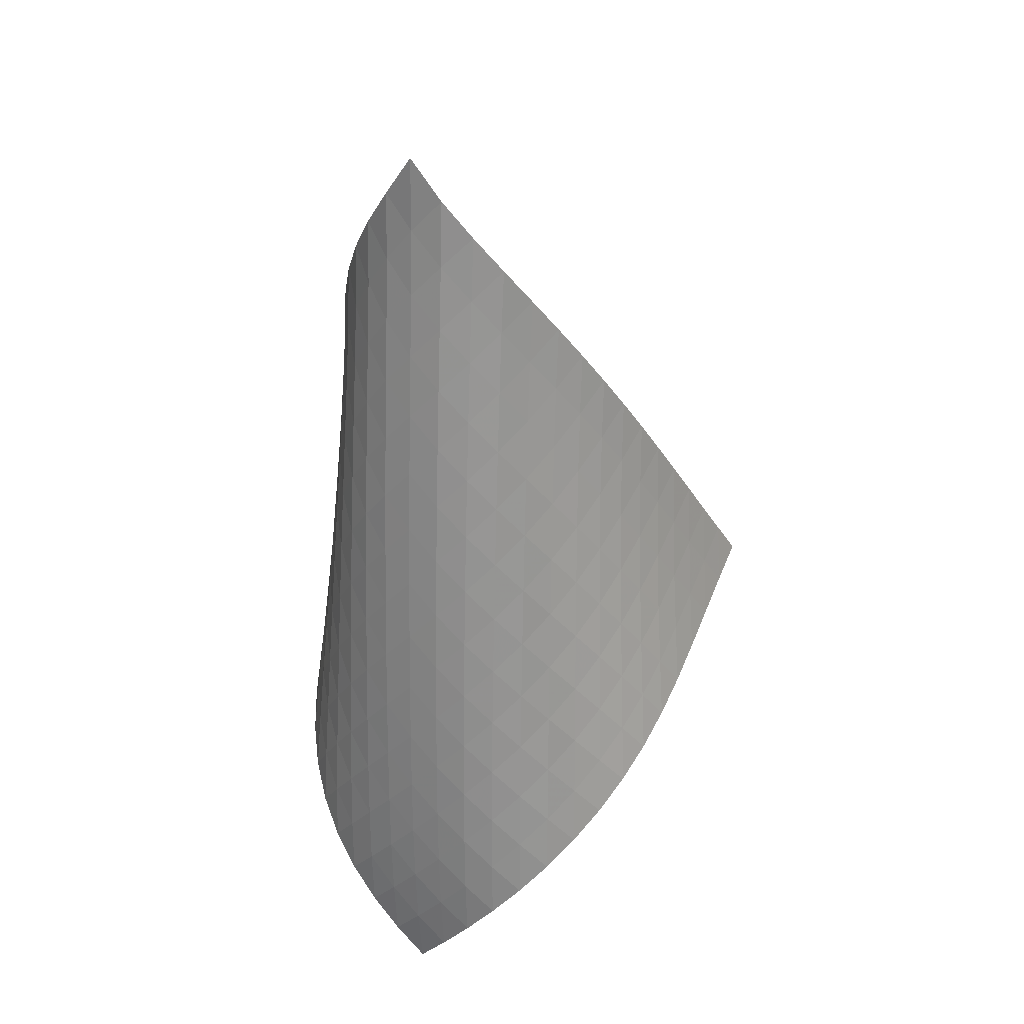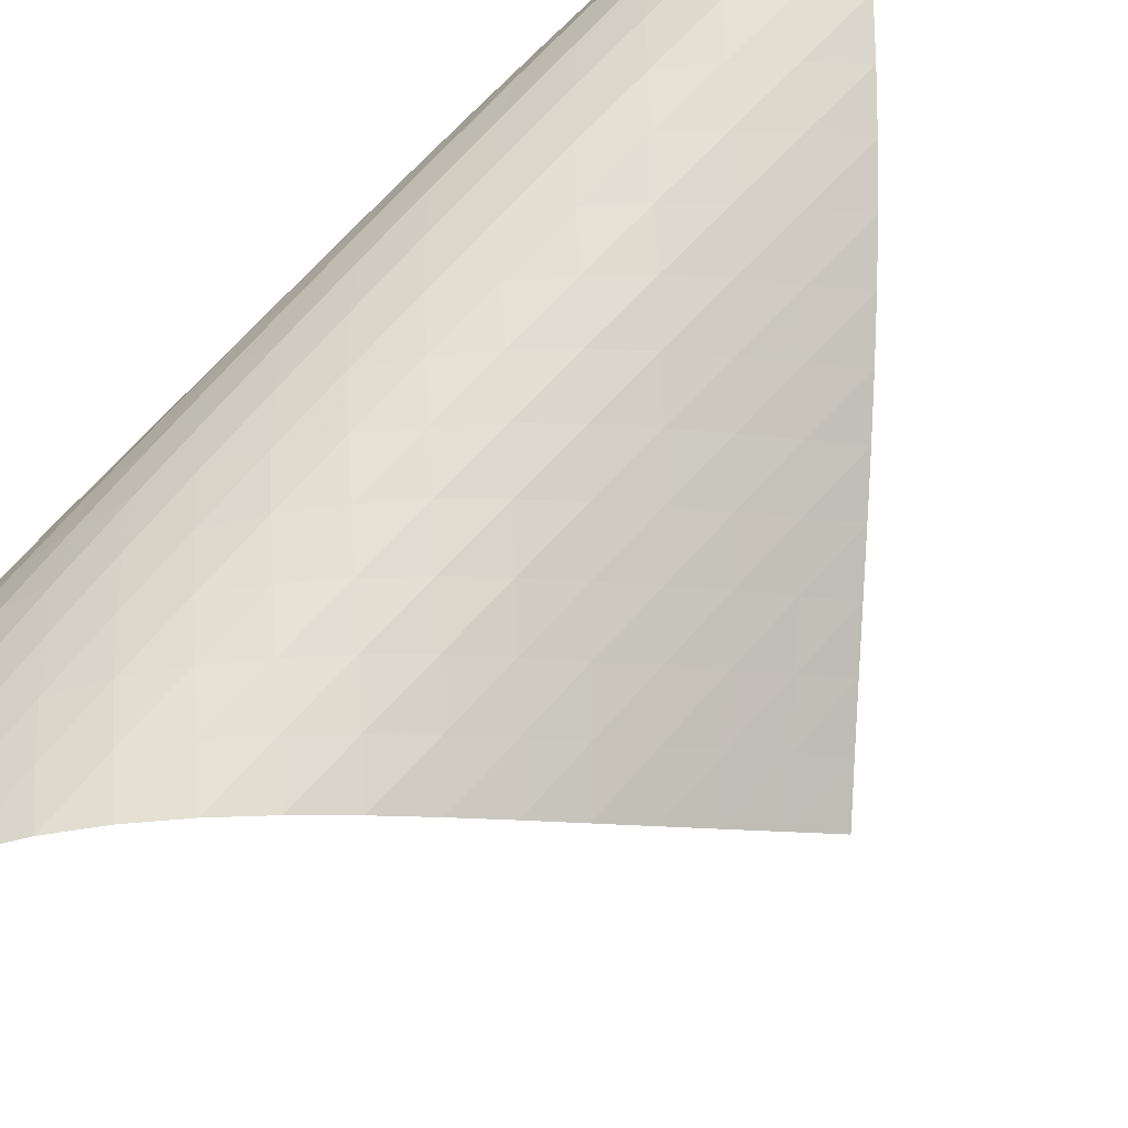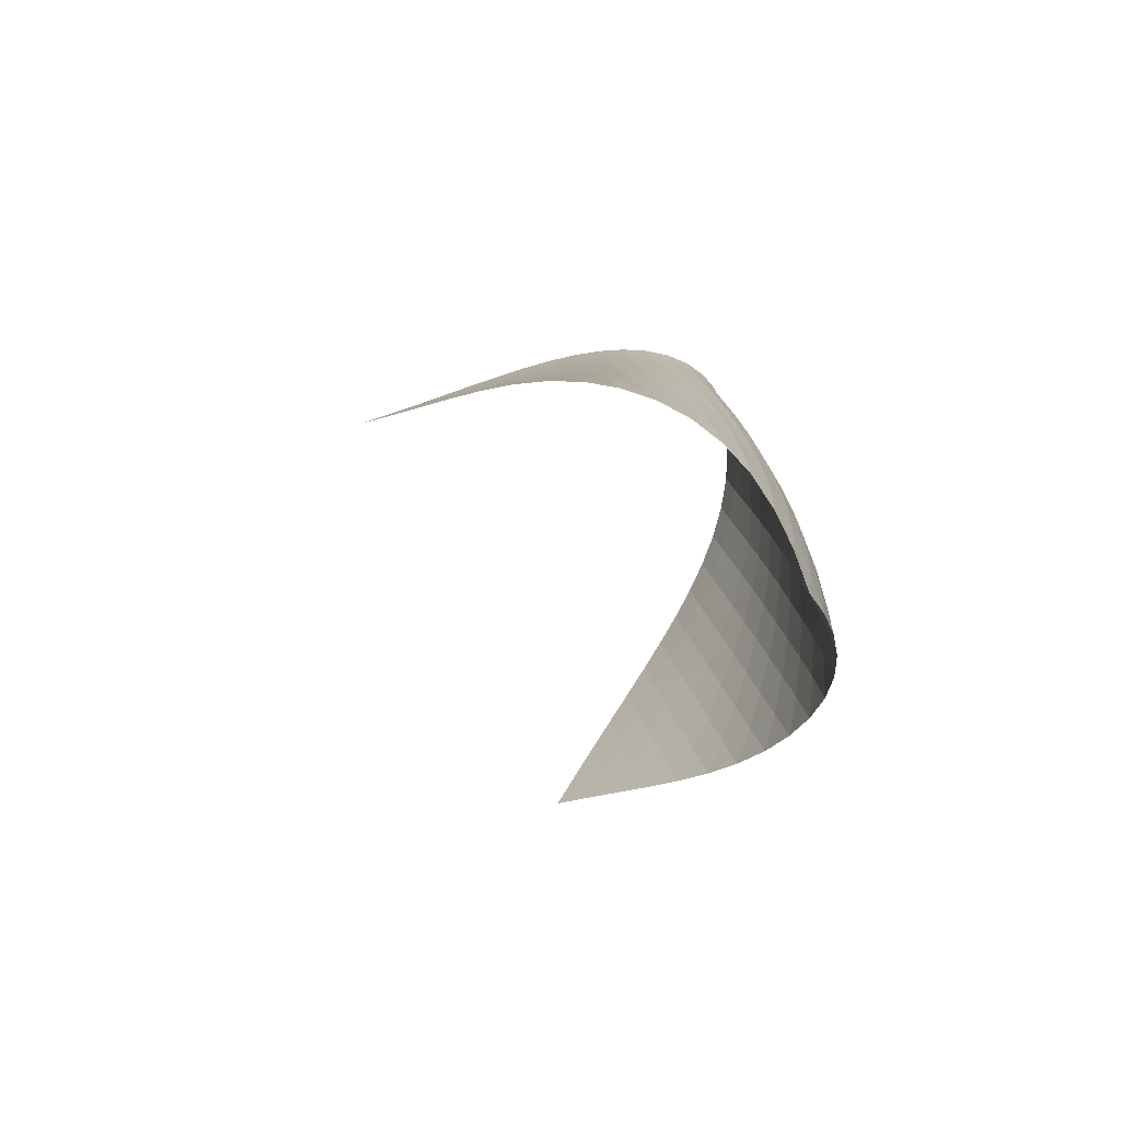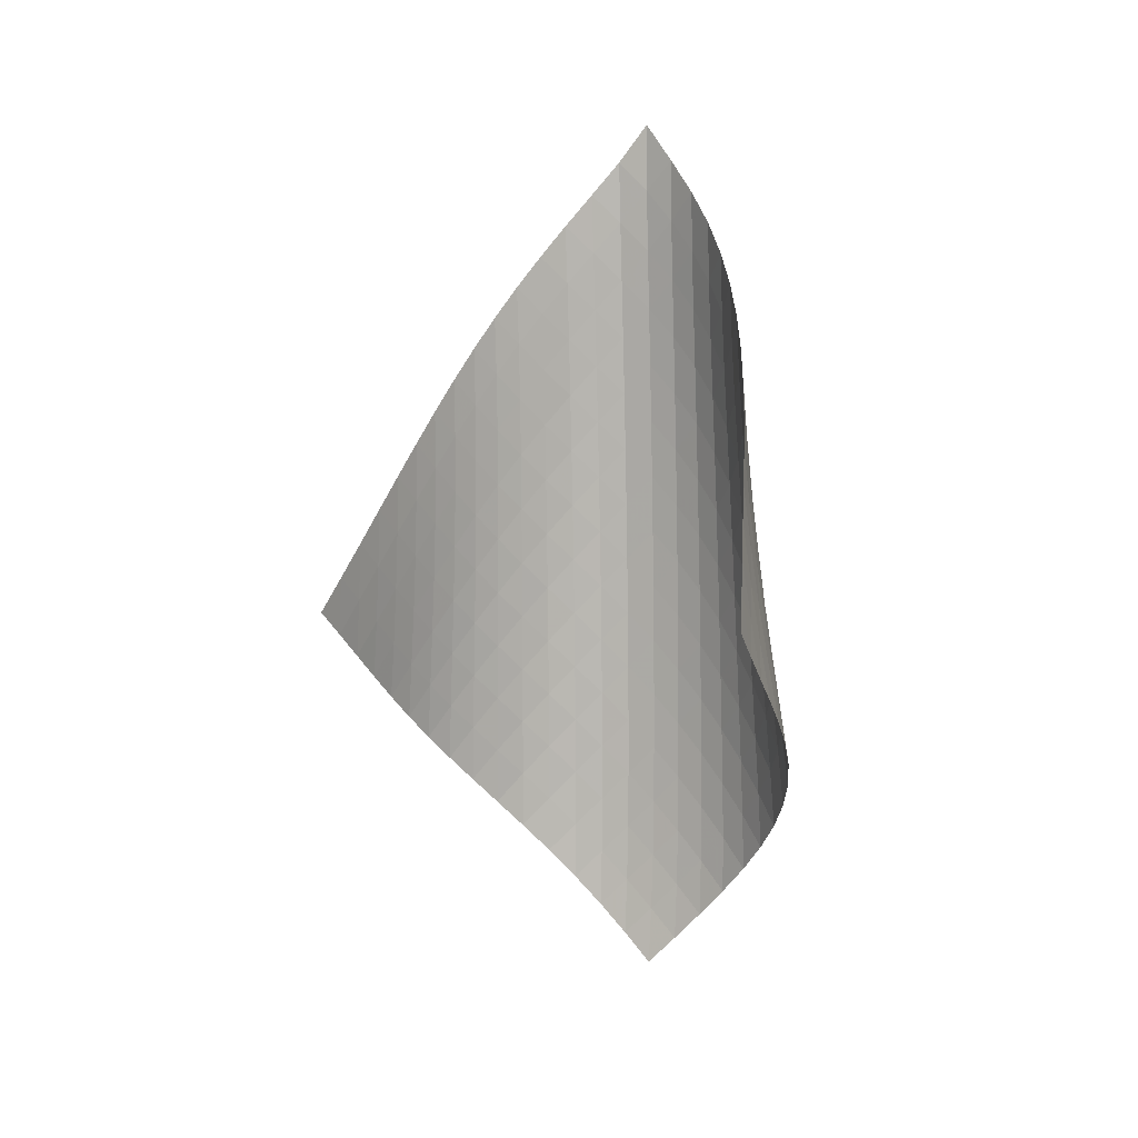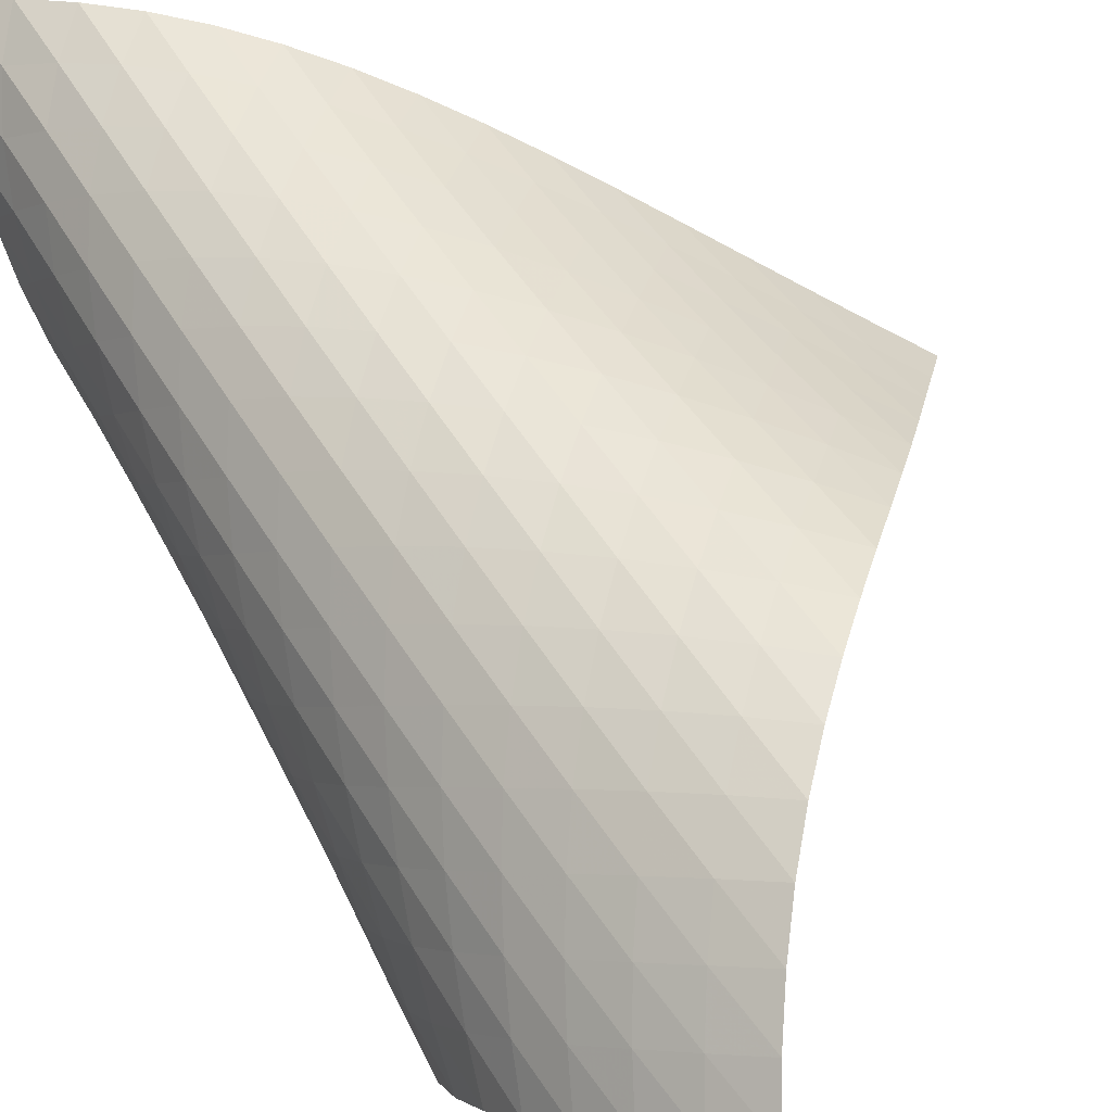
<metadata>
{"format":"obj","ext":"obj","renderer":"f3d","projection":"perspective","resolution":1024,"background":"white","views":[{"elev":26.6,"azim":-18.0,"up":"+Y"},{"elev":71.2,"azim":39.2,"up":"+Z"},{"elev":-74.8,"azim":-109.0,"up":"+Y"},{"elev":5.4,"azim":158.6,"up":"+Y"},{"elev":52.6,"azim":-31.6,"up":"+Z"}]}
</metadata>
<code>
v -6.496 -0.04933 6.496
v 1.357 -10.36 5.078
v -5.078 -10.36 -1.357
v -6.701 -18.92 6.701
v -5.314 -9.682 -0.8654
v -5.556 -9.006 -0.3771
v -5.802 -8.329 0.1092
v -6.05 -7.652 0.5961
v -6.295 -6.976 1.087
v -6.531 -6.3 1.585
v -6.752 -5.626 2.094
v -6.947 -4.954 2.617
v -7.107 -4.281 3.156
v -7.217 -3.608 3.711
v -7.264 -2.933 4.281
v -7.231 -2.254 4.86
v -7.102 -1.566 5.437
v -6.862 -0.8515 5.993
v -5.993 -0.8515 6.862
v -5.437 -1.566 7.102
v -4.86 -2.254 7.231
v -4.281 -2.933 7.264
v -3.711 -3.608 7.217
v -3.156 -4.281 7.107
v -2.617 -4.954 6.947
v -2.094 -5.626 6.752
v -1.585 -6.3 6.531
v -1.087 -6.976 6.295
v -0.5961 -7.652 6.05
v -0.1092 -8.329 5.802
v 0.3771 -9.006 5.556
v 0.8654 -9.682 5.314
v 0.8475 -10.89 5.536
v 0.3423 -11.42 5.999
v -0.1624 -11.95 6.464
v -0.676 -12.48 6.917
v -1.21 -13.02 7.339
v -1.772 -13.56 7.707
v -2.364 -14.12 8.001
v -2.979 -14.69 8.206
v -3.606 -15.27 8.309
v -4.228 -15.87 8.301
v -4.826 -16.47 8.175
v -5.379 -17.08 7.935
v -5.876 -17.7 7.596
v -6.315 -18.31 7.178
v -7.178 -18.31 6.315
v -7.596 -17.7 5.876
v -7.935 -17.08 5.379
v -8.175 -16.47 4.826
v -8.301 -15.87 4.228
v -8.309 -15.27 3.606
v -8.206 -14.69 2.979
v -8.001 -14.12 2.364
v -7.707 -13.56 1.772
v -7.339 -13.02 1.21
v -6.917 -12.48 0.676
v -6.464 -11.95 0.1624
v -5.999 -11.42 -0.3423
v -5.536 -10.89 -0.8475
v -6.512 -1.487 6.512
v -6.895 -2.16 6.04
v -7.151 -2.833 5.502
v -7.293 -3.503 4.934
v -7.339 -4.172 4.358
v -7.305 -4.84 3.787
v -7.208 -5.509 3.229
v -7.064 -6.178 2.685
v -6.885 -6.848 2.156
v -6.682 -7.519 1.64
v -6.463 -8.192 1.134
v -6.235 -8.866 0.6346
v -6.002 -9.54 0.1396
v -5.769 -10.21 -0.3541
v -6.04 -2.16 6.895
v -6.559 -2.789 6.559
v -6.956 -3.436 6.102
v -7.225 -4.091 5.571
v -7.379 -4.749 5.006
v -7.437 -5.409 4.429
v -7.416 -6.071 3.855
v -7.334 -6.734 3.292
v -7.205 -7.399 2.743
v -7.044 -8.065 2.206
v -6.858 -8.734 1.682
v -6.656 -9.403 1.167
v -6.443 -10.07 0.6592
v -6.224 -10.75 0.1565
v -5.502 -2.833 7.151
v -6.102 -3.436 6.956
v -6.62 -4.06 6.62
v -7.022 -4.696 6.166
v -7.301 -5.341 5.639
v -7.469 -5.991 5.073
v -7.541 -6.645 4.495
v -7.537 -7.3 3.917
v -7.474 -7.958 3.348
v -7.365 -8.618 2.791
v -7.222 -9.28 2.246
v -7.056 -9.944 1.712
v -6.871 -10.61 1.187
v -6.673 -11.28 0.6709
v -4.934 -3.503 7.293
v -5.571 -4.091 7.225
v -6.166 -4.696 7.022
v -6.679 -5.317 6.679
v -7.083 -5.949 6.225
v -7.372 -6.588 5.7
v -7.554 -7.231 5.136
v -7.645 -7.878 4.556
v -7.661 -8.528 3.974
v -7.62 -9.18 3.399
v -7.534 -9.834 2.833
v -7.414 -10.49 2.278
v -7.269 -11.15 1.733
v -7.103 -11.81 1.199
v -4.358 -4.172 7.339
v -5.006 -4.749 7.379
v -5.639 -5.341 7.301
v -6.225 -5.949 7.083
v -6.732 -6.569 6.732
v -7.137 -7.197 6.278
v -7.435 -7.831 5.755
v -7.632 -8.469 5.193
v -7.743 -9.11 4.612
v -7.783 -9.754 4.027
v -7.767 -10.4 3.446
v -7.707 -11.05 2.871
v -7.613 -11.7 2.306
v -7.49 -12.36 1.751
v -3.787 -4.84 7.305
v -4.429 -5.409 7.437
v -5.073 -5.991 7.469
v -5.7 -6.588 7.372
v -6.278 -7.197 7.137
v -6.778 -7.816 6.778
v -7.184 -8.441 6.324
v -7.49 -9.072 5.804
v -7.703 -9.705 5.244
v -7.835 -10.34 4.664
v -7.899 -10.98 4.076
v -7.911 -11.62 3.489
v -7.88 -12.26 2.907
v -7.812 -12.91 2.334
v -3.229 -5.509 7.208
v -3.855 -6.071 7.416
v -4.495 -6.645 7.541
v -5.136 -7.231 7.554
v -5.755 -7.831 7.435
v -6.324 -8.441 7.184
v -6.819 -9.06 6.819
v -7.225 -9.683 6.364
v -7.538 -10.31 5.846
v -7.766 -10.94 5.289
v -7.919 -11.57 4.71
v -8.011 -12.2 4.121
v -8.053 -12.84 3.531
v -8.05 -13.48 2.943
v -2.685 -6.178 7.064
v -3.292 -6.734 7.334
v -3.917 -7.3 7.537
v -4.556 -7.878 7.645
v -5.193 -8.469 7.632
v -5.804 -9.072 7.49
v -6.364 -9.683 7.225
v -6.853 -10.3 6.853
v -7.258 -10.92 6.397
v -7.58 -11.55 5.882
v -7.823 -12.17 5.328
v -7.999 -12.8 4.751
v -8.12 -13.43 4.163
v -8.19 -14.05 3.57
v -2.156 -6.848 6.885
v -2.743 -7.399 7.205
v -3.348 -7.958 7.474
v -3.974 -8.528 7.661
v -4.612 -9.11 7.743
v -5.244 -9.705 7.703
v -5.846 -10.31 7.538
v -6.397 -10.92 7.258
v -6.879 -11.54 6.879
v -7.285 -12.16 6.422
v -7.613 -12.78 5.909
v -7.874 -13.4 5.36
v -8.074 -14.02 4.787
v -8.221 -14.65 4.2
v -1.64 -7.519 6.682
v -2.206 -8.065 7.044
v -2.791 -8.618 7.365
v -3.399 -9.18 7.62
v -4.027 -9.754 7.783
v -4.664 -10.34 7.835
v -5.289 -10.94 7.766
v -5.882 -11.55 7.58
v -6.422 -12.16 7.285
v -6.897 -12.78 6.897
v -7.302 -13.4 6.439
v -7.639 -14.02 5.929
v -7.917 -14.63 5.384
v -8.139 -15.25 4.815
v -1.134 -8.192 6.463
v -1.682 -8.734 6.858
v -2.246 -9.28 7.222
v -2.833 -9.834 7.534
v -3.446 -10.4 7.767
v -4.076 -10.98 7.899
v -4.71 -11.57 7.919
v -5.328 -12.17 7.823
v -5.909 -12.78 7.613
v -6.439 -13.4 7.302
v -6.906 -14.01 6.906
v -7.309 -14.63 6.444
v -7.653 -15.25 5.936
v -7.943 -15.86 5.395
v -0.6346 -8.866 6.235
v -1.167 -9.403 6.656
v -1.712 -9.944 7.056
v -2.278 -10.49 7.414
v -2.871 -11.05 7.707
v -3.489 -11.62 7.911
v -4.121 -12.2 8.011
v -4.751 -12.8 7.999
v -5.36 -13.4 7.874
v -5.929 -14.02 7.639
v -6.444 -14.63 7.309
v -6.9 -15.25 6.9
v -7.298 -15.86 6.434
v -7.643 -16.48 5.924
v -0.1396 -9.54 6.002
v -0.6592 -10.07 6.443
v -1.187 -10.61 6.871
v -1.733 -11.15 7.269
v -2.306 -11.7 7.613
v -2.907 -12.26 7.88
v -3.531 -12.84 8.053
v -4.163 -13.43 8.12
v -4.787 -14.02 8.074
v -5.384 -14.63 7.917
v -5.936 -15.25 7.653
v -6.434 -15.86 7.298
v -6.873 -16.48 6.873
v -7.258 -17.09 6.394
v 0.3541 -10.21 5.769
v -0.1565 -10.75 6.224
v -0.6709 -11.28 6.673
v -1.199 -11.81 7.103
v -1.751 -12.36 7.49
v -2.334 -12.91 7.812
v -2.943 -13.48 8.05
v -3.57 -14.05 8.19
v -4.2 -14.65 8.221
v -4.815 -15.25 8.139
v -5.395 -15.86 7.943
v -5.924 -16.48 7.643
v -6.394 -17.09 7.258
v -6.809 -17.71 6.809
f 256 46 4
f 256 4 47
f 5 74 60
f 5 60 3
f 74 88 59
f 74 59 60
f 88 102 58
f 88 58 59
f 102 116 57
f 102 57 58
f 116 130 56
f 116 56 57
f 130 144 55
f 130 55 56
f 144 158 54
f 144 54 55
f 158 172 53
f 158 53 54
f 172 186 52
f 172 52 53
f 186 200 51
f 186 51 52
f 200 214 50
f 200 50 51
f 214 228 49
f 214 49 50
f 228 242 48
f 228 48 49
f 242 256 47
f 242 47 48
f 1 19 61
f 1 61 18
f 18 61 62
f 18 62 17
f 17 62 63
f 17 63 16
f 16 63 64
f 16 64 15
f 15 64 65
f 15 65 14
f 14 65 66
f 14 66 13
f 13 66 67
f 13 67 12
f 12 67 68
f 12 68 11
f 11 68 69
f 11 69 10
f 10 69 70
f 10 70 9
f 9 70 71
f 9 71 8
f 8 71 72
f 8 72 7
f 7 72 73
f 7 73 6
f 6 73 74
f 6 74 5
f 19 20 75
f 19 75 61
f 61 75 76
f 61 76 62
f 62 76 77
f 62 77 63
f 63 77 78
f 63 78 64
f 64 78 79
f 64 79 65
f 65 79 80
f 65 80 66
f 66 80 81
f 66 81 67
f 67 81 82
f 67 82 68
f 68 82 83
f 68 83 69
f 69 83 84
f 69 84 70
f 70 84 85
f 70 85 71
f 71 85 86
f 71 86 72
f 72 86 87
f 72 87 73
f 73 87 88
f 73 88 74
f 20 21 89
f 20 89 75
f 75 89 90
f 75 90 76
f 76 90 91
f 76 91 77
f 77 91 92
f 77 92 78
f 78 92 93
f 78 93 79
f 79 93 94
f 79 94 80
f 80 94 95
f 80 95 81
f 81 95 96
f 81 96 82
f 82 96 97
f 82 97 83
f 83 97 98
f 83 98 84
f 84 98 99
f 84 99 85
f 85 99 100
f 85 100 86
f 86 100 101
f 86 101 87
f 87 101 102
f 87 102 88
f 21 22 103
f 21 103 89
f 89 103 104
f 89 104 90
f 90 104 105
f 90 105 91
f 91 105 106
f 91 106 92
f 92 106 107
f 92 107 93
f 93 107 108
f 93 108 94
f 94 108 109
f 94 109 95
f 95 109 110
f 95 110 96
f 96 110 111
f 96 111 97
f 97 111 112
f 97 112 98
f 98 112 113
f 98 113 99
f 99 113 114
f 99 114 100
f 100 114 115
f 100 115 101
f 101 115 116
f 101 116 102
f 22 23 117
f 22 117 103
f 103 117 118
f 103 118 104
f 104 118 119
f 104 119 105
f 105 119 120
f 105 120 106
f 106 120 121
f 106 121 107
f 107 121 122
f 107 122 108
f 108 122 123
f 108 123 109
f 109 123 124
f 109 124 110
f 110 124 125
f 110 125 111
f 111 125 126
f 111 126 112
f 112 126 127
f 112 127 113
f 113 127 128
f 113 128 114
f 114 128 129
f 114 129 115
f 115 129 130
f 115 130 116
f 23 24 131
f 23 131 117
f 117 131 132
f 117 132 118
f 118 132 133
f 118 133 119
f 119 133 134
f 119 134 120
f 120 134 135
f 120 135 121
f 121 135 136
f 121 136 122
f 122 136 137
f 122 137 123
f 123 137 138
f 123 138 124
f 124 138 139
f 124 139 125
f 125 139 140
f 125 140 126
f 126 140 141
f 126 141 127
f 127 141 142
f 127 142 128
f 128 142 143
f 128 143 129
f 129 143 144
f 129 144 130
f 24 25 145
f 24 145 131
f 131 145 146
f 131 146 132
f 132 146 147
f 132 147 133
f 133 147 148
f 133 148 134
f 134 148 149
f 134 149 135
f 135 149 150
f 135 150 136
f 136 150 151
f 136 151 137
f 137 151 152
f 137 152 138
f 138 152 153
f 138 153 139
f 139 153 154
f 139 154 140
f 140 154 155
f 140 155 141
f 141 155 156
f 141 156 142
f 142 156 157
f 142 157 143
f 143 157 158
f 143 158 144
f 25 26 159
f 25 159 145
f 145 159 160
f 145 160 146
f 146 160 161
f 146 161 147
f 147 161 162
f 147 162 148
f 148 162 163
f 148 163 149
f 149 163 164
f 149 164 150
f 150 164 165
f 150 165 151
f 151 165 166
f 151 166 152
f 152 166 167
f 152 167 153
f 153 167 168
f 153 168 154
f 154 168 169
f 154 169 155
f 155 169 170
f 155 170 156
f 156 170 171
f 156 171 157
f 157 171 172
f 157 172 158
f 26 27 173
f 26 173 159
f 159 173 174
f 159 174 160
f 160 174 175
f 160 175 161
f 161 175 176
f 161 176 162
f 162 176 177
f 162 177 163
f 163 177 178
f 163 178 164
f 164 178 179
f 164 179 165
f 165 179 180
f 165 180 166
f 166 180 181
f 166 181 167
f 167 181 182
f 167 182 168
f 168 182 183
f 168 183 169
f 169 183 184
f 169 184 170
f 170 184 185
f 170 185 171
f 171 185 186
f 171 186 172
f 27 28 187
f 27 187 173
f 173 187 188
f 173 188 174
f 174 188 189
f 174 189 175
f 175 189 190
f 175 190 176
f 176 190 191
f 176 191 177
f 177 191 192
f 177 192 178
f 178 192 193
f 178 193 179
f 179 193 194
f 179 194 180
f 180 194 195
f 180 195 181
f 181 195 196
f 181 196 182
f 182 196 197
f 182 197 183
f 183 197 198
f 183 198 184
f 184 198 199
f 184 199 185
f 185 199 200
f 185 200 186
f 28 29 201
f 28 201 187
f 187 201 202
f 187 202 188
f 188 202 203
f 188 203 189
f 189 203 204
f 189 204 190
f 190 204 205
f 190 205 191
f 191 205 206
f 191 206 192
f 192 206 207
f 192 207 193
f 193 207 208
f 193 208 194
f 194 208 209
f 194 209 195
f 195 209 210
f 195 210 196
f 196 210 211
f 196 211 197
f 197 211 212
f 197 212 198
f 198 212 213
f 198 213 199
f 199 213 214
f 199 214 200
f 29 30 215
f 29 215 201
f 201 215 216
f 201 216 202
f 202 216 217
f 202 217 203
f 203 217 218
f 203 218 204
f 204 218 219
f 204 219 205
f 205 219 220
f 205 220 206
f 206 220 221
f 206 221 207
f 207 221 222
f 207 222 208
f 208 222 223
f 208 223 209
f 209 223 224
f 209 224 210
f 210 224 225
f 210 225 211
f 211 225 226
f 211 226 212
f 212 226 227
f 212 227 213
f 213 227 228
f 213 228 214
f 30 31 229
f 30 229 215
f 215 229 230
f 215 230 216
f 216 230 231
f 216 231 217
f 217 231 232
f 217 232 218
f 218 232 233
f 218 233 219
f 219 233 234
f 219 234 220
f 220 234 235
f 220 235 221
f 221 235 236
f 221 236 222
f 222 236 237
f 222 237 223
f 223 237 238
f 223 238 224
f 224 238 239
f 224 239 225
f 225 239 240
f 225 240 226
f 226 240 241
f 226 241 227
f 227 241 242
f 227 242 228
f 31 32 243
f 31 243 229
f 229 243 244
f 229 244 230
f 230 244 245
f 230 245 231
f 231 245 246
f 231 246 232
f 232 246 247
f 232 247 233
f 233 247 248
f 233 248 234
f 234 248 249
f 234 249 235
f 235 249 250
f 235 250 236
f 236 250 251
f 236 251 237
f 237 251 252
f 237 252 238
f 238 252 253
f 238 253 239
f 239 253 254
f 239 254 240
f 240 254 255
f 240 255 241
f 241 255 256
f 241 256 242
f 32 2 33
f 32 33 243
f 243 33 34
f 243 34 244
f 244 34 35
f 244 35 245
f 245 35 36
f 245 36 246
f 246 36 37
f 246 37 247
f 247 37 38
f 247 38 248
f 248 38 39
f 248 39 249
f 249 39 40
f 249 40 250
f 250 40 41
f 250 41 251
f 251 41 42
f 251 42 252
f 252 42 43
f 252 43 253
f 253 43 44
f 253 44 254
f 254 44 45
f 254 45 255
f 255 45 46
f 255 46 256

</code>
